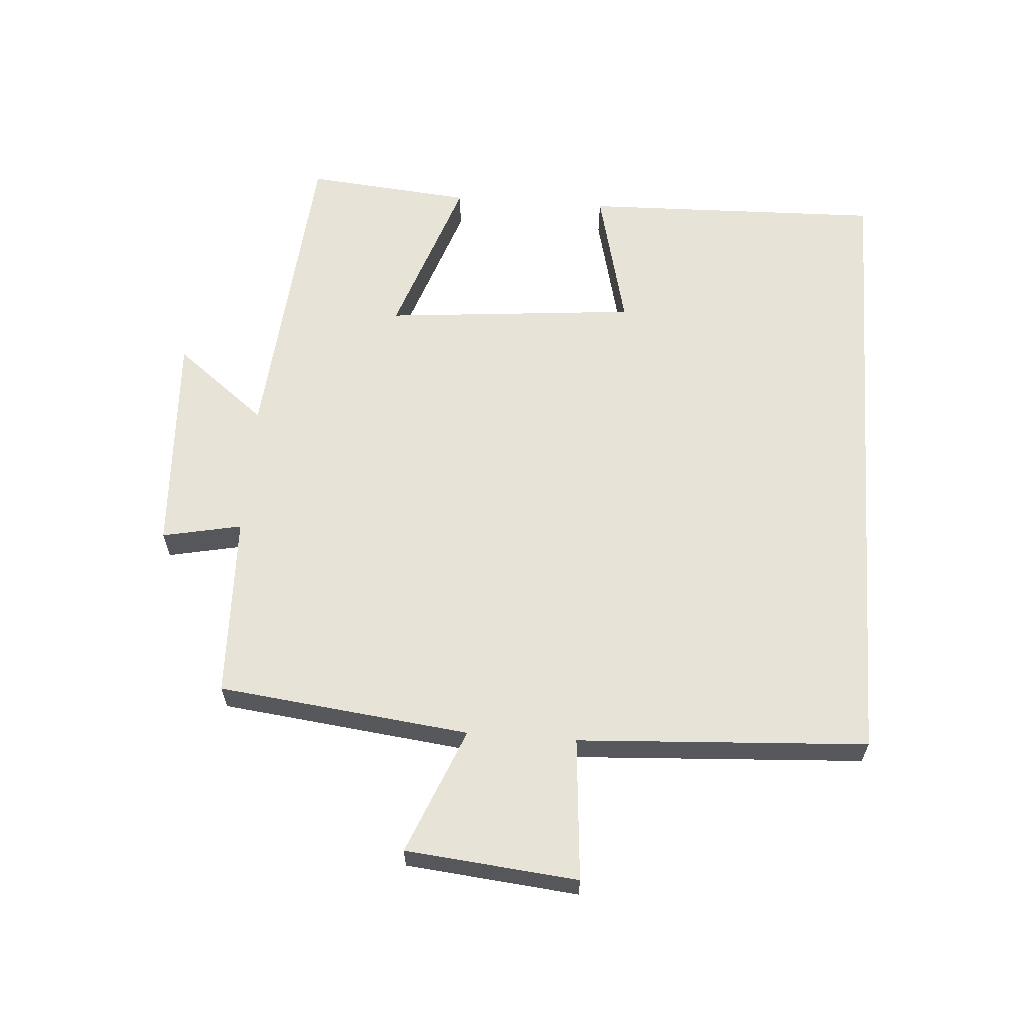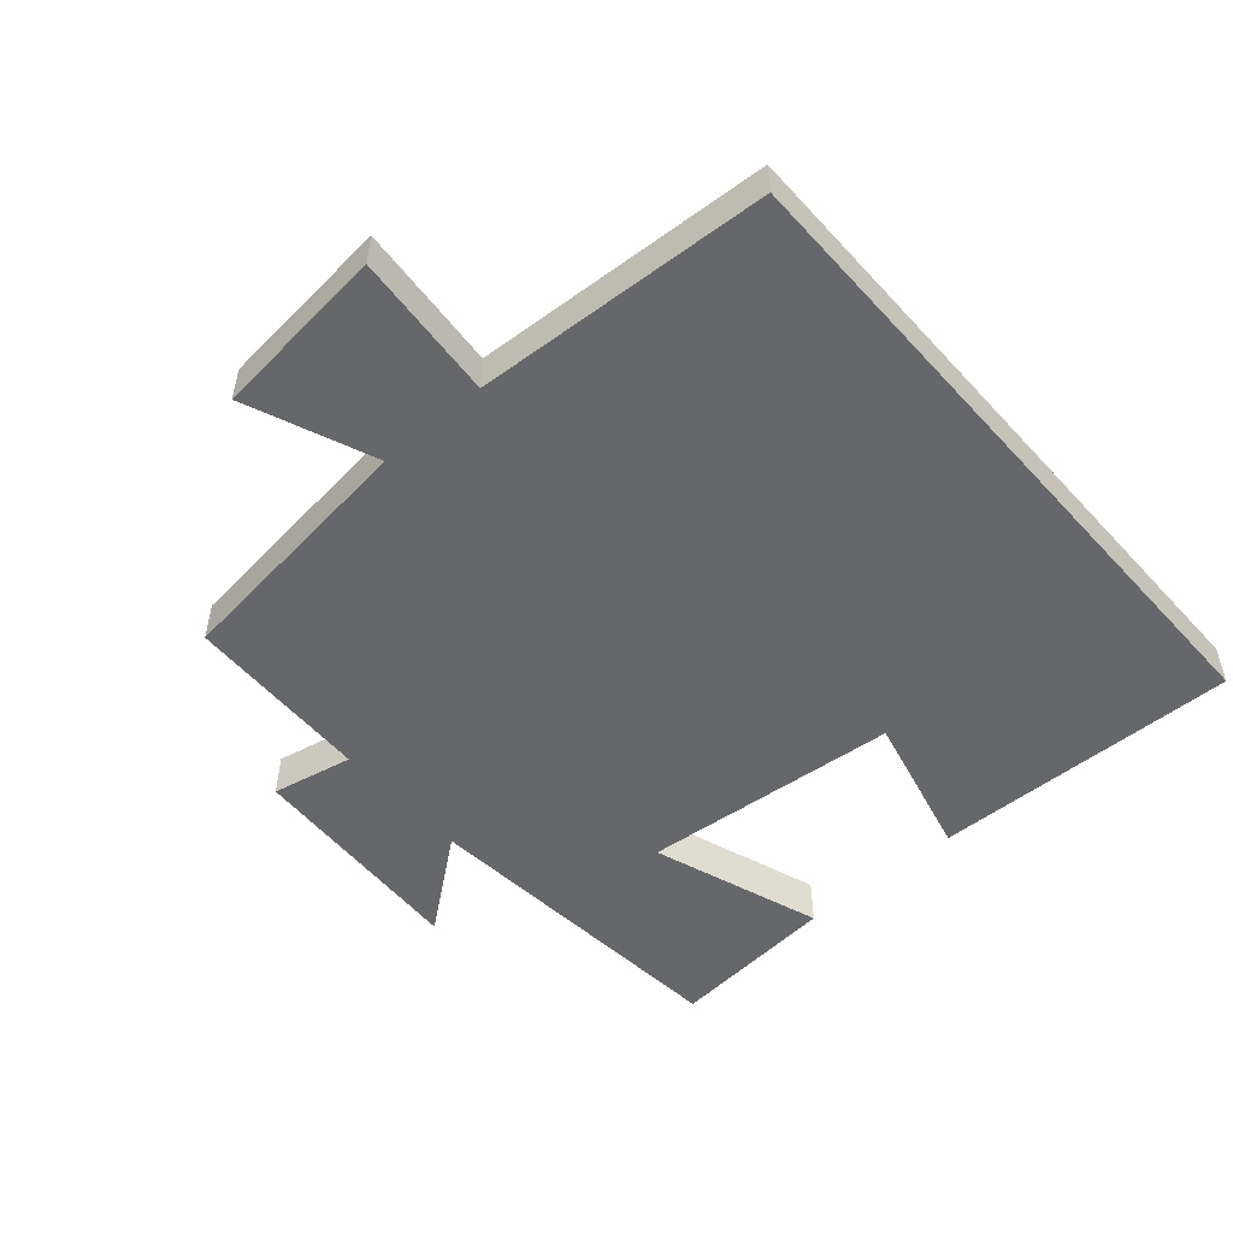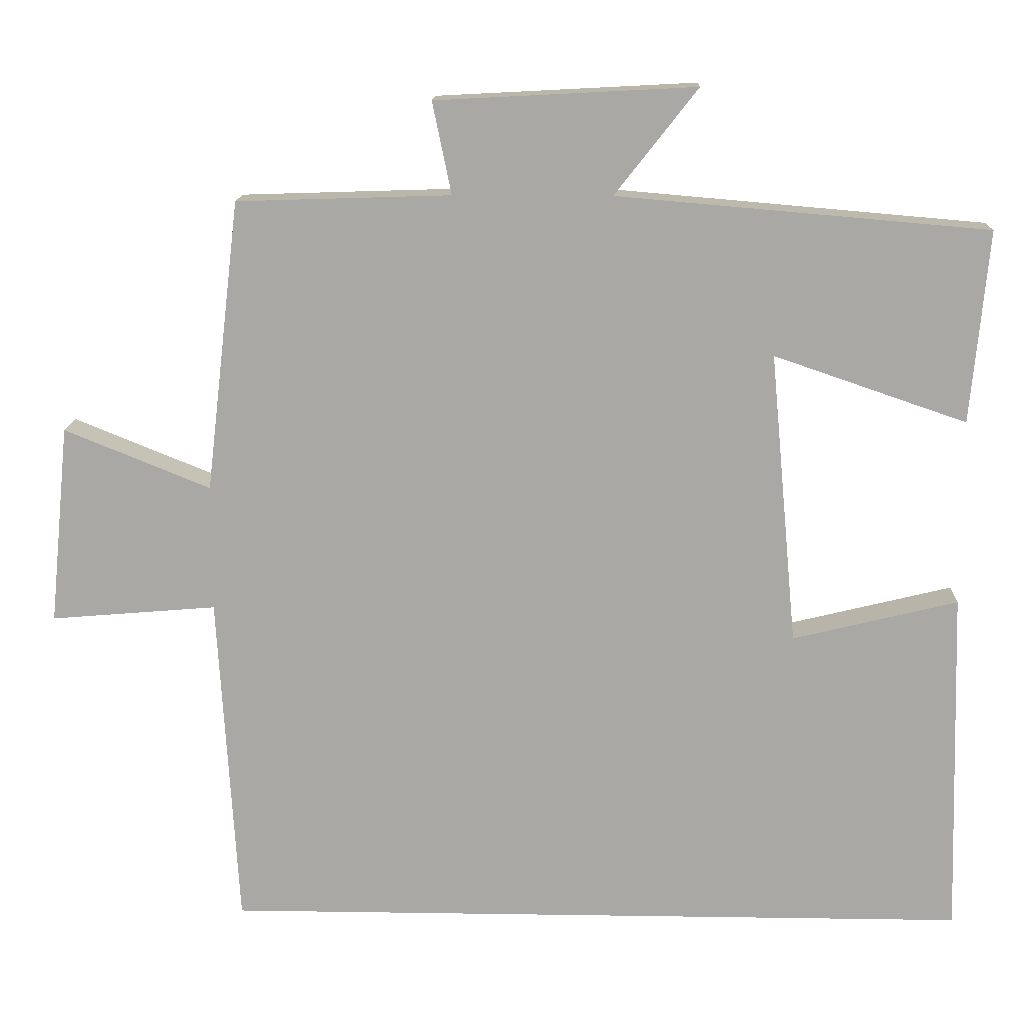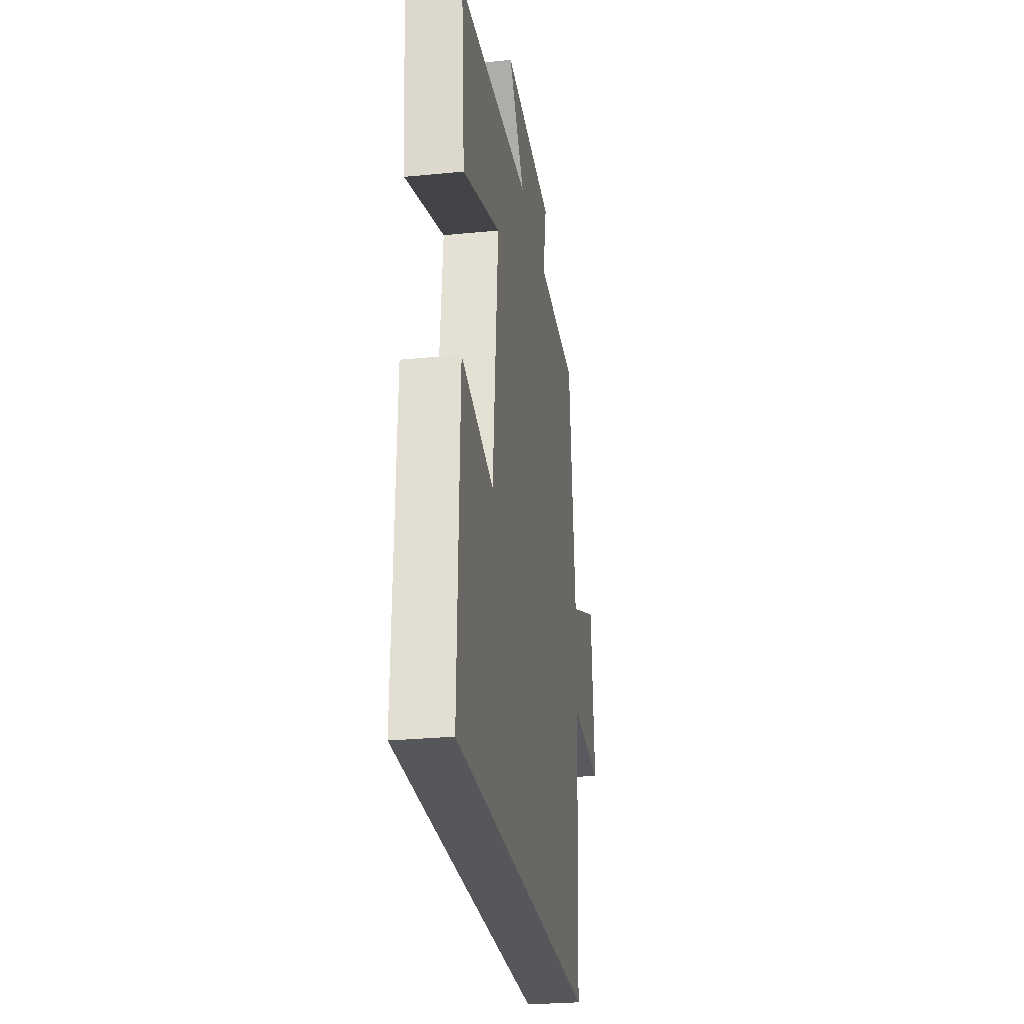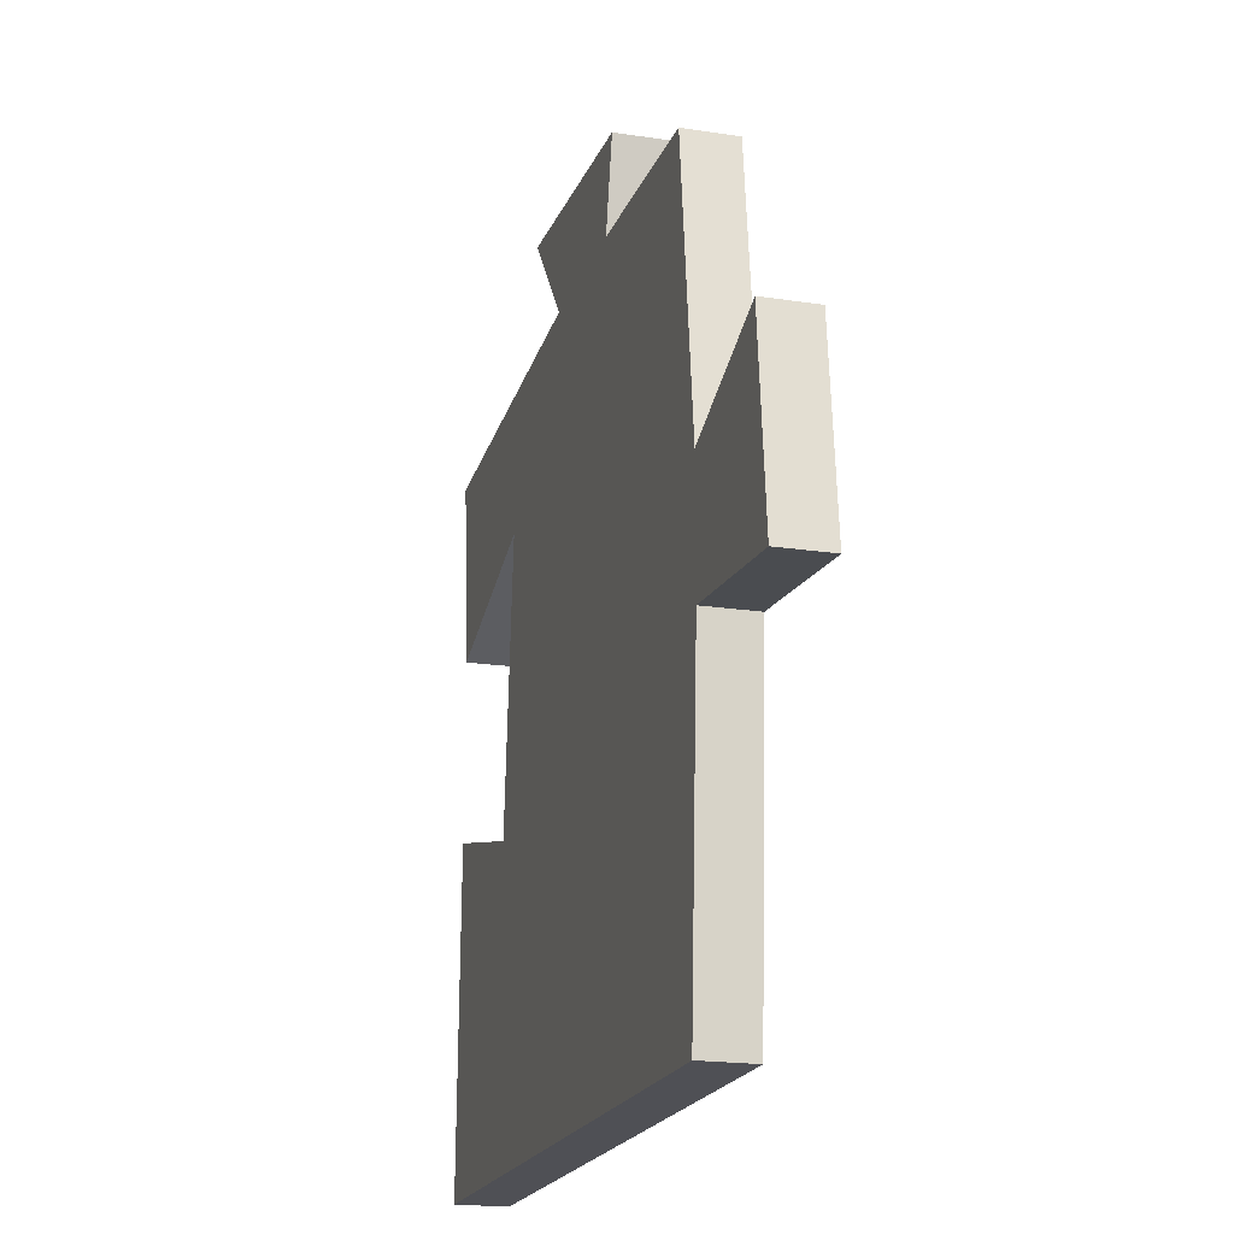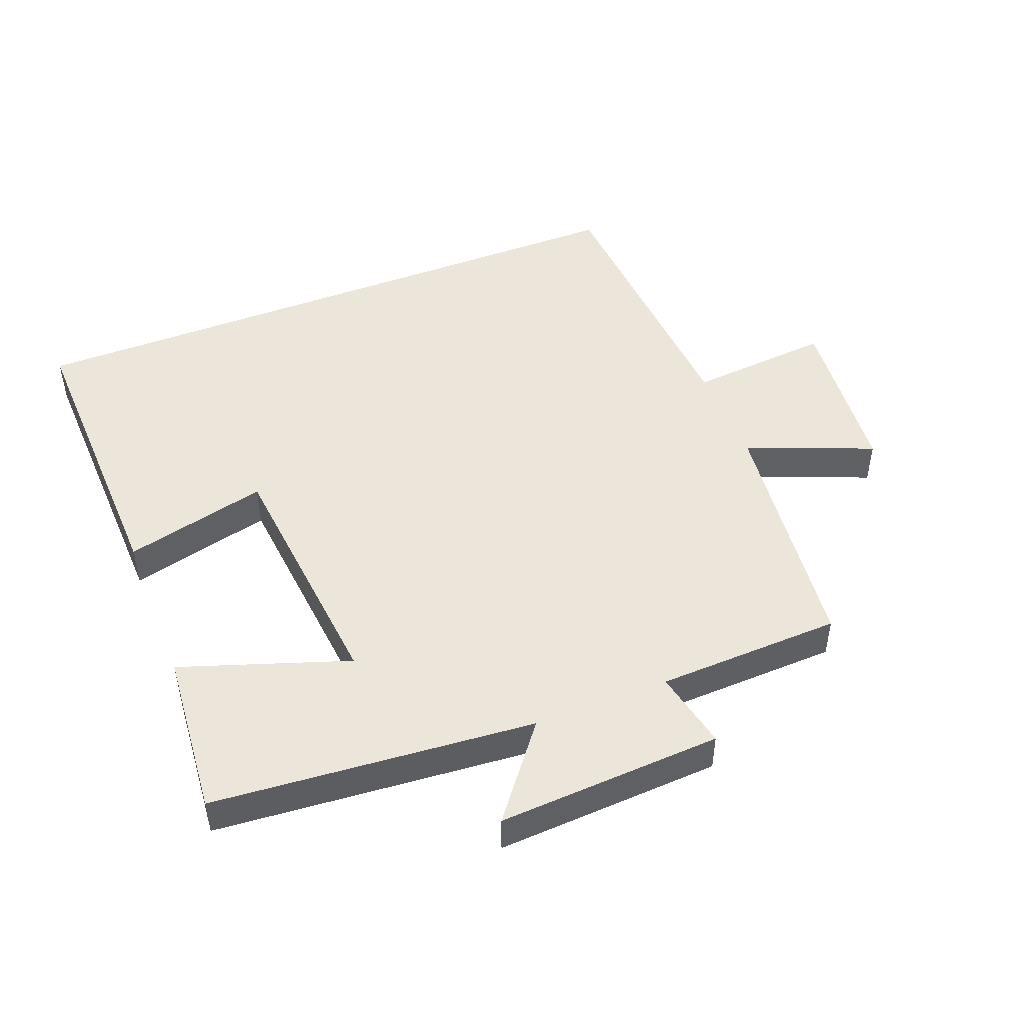
<metadata>
{"format":"obj","ext":"obj","renderer":"f3d","projection":"perspective","resolution":1024,"background":"white","views":[{"elev":62.0,"azim":94.2,"up":"+Y"},{"elev":-52.0,"azim":131.2,"up":"+Y"},{"elev":14.5,"azim":-178.1,"up":"+Z"},{"elev":-27.2,"azim":-81.3,"up":"+Z"},{"elev":-19.4,"azim":74.0,"up":"+Z"},{"elev":47.9,"azim":-21.5,"up":"+Y"}]}
</metadata>
<code>
v -0.513 0.07 -0.5
v -0.5 0.07 -0.041
v -0.282 0.07 -0.094
v -0.246 0.07 0.292
v -0.5 0.07 0.205
v -0.523 0.07 0.458
v -0.034 0.07 0.5
v -0.143 0.07 0.639
v 0.199 0.07 0.621
v 0.174 0.07 0.5
v 0.455 0.07 0.491
v 0.5 0.07 0.108
v 0.692 0.07 0.186
v 0.718 0.07 -0.076
v 0.5 0.07 -0.058
v 0.474 0.07 -0.5
v -0.513 0 -0.5
v -0.5 0 -0.041
v -0.282 0 -0.094
v -0.246 0 0.292
v -0.5 0 0.205
v -0.523 0 0.458
v -0.034 0 0.5
v -0.143 0 0.639
v 0.199 0 0.621
v 0.174 0 0.5
v 0.455 0 0.491
v 0.5 0 0.108
v 0.692 0 0.186
v 0.718 0 -0.076
v 0.5 0 -0.058
v 0.474 0 -0.5
f 15 16 1
f 12 13 14 15
f 10 11 12 15
f 10 15 1
f 7 8 9 10
f 4 5 6 7
f 3 4 7 10
f 1 2 3
f 1 3 10
f 17 32 31
f 31 30 29 28
f 31 28 27 26
f 17 31 26
f 26 25 24 23
f 23 22 21 20
f 26 23 20 19
f 19 18 17
f 26 19 17
f 1 17 18 2
f 2 18 19 3
f 3 19 20 4
f 4 20 21 5
f 5 21 22 6
f 6 22 23 7
f 7 23 24 8
f 8 24 25 9
f 9 25 26 10
f 10 26 27 11
f 11 27 28 12
f 12 28 29 13
f 13 29 30 14
f 14 30 31 15
f 15 31 32 16
f 16 32 17 1

</code>
